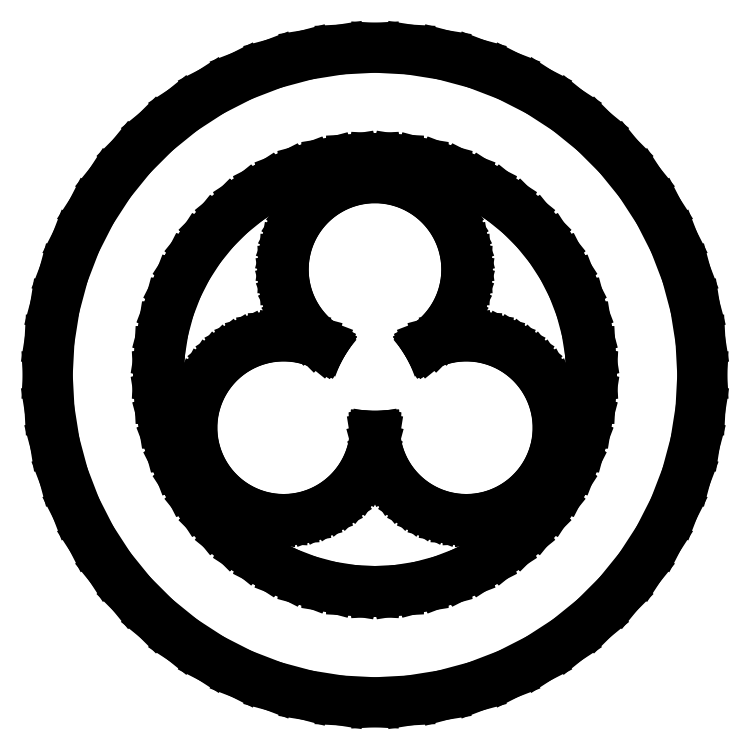
<metadata>
{"format":"dxf","ext":"dxf","renderer":"ezdxf+matplotlib","layout":"modelspace","background":"white","min_lineweight":24,"dpi":150}
</metadata>
<code>
0
SECTION
2
ENTITIES
0
LINE
8
0
10
-38.25
11
-38.04
20
0
21
3.998
0
LINE
8
0
10
-38.04
11
-37.41
20
3.998
21
7.953
0
LINE
8
0
10
-37.41
11
-36.38
20
7.953
21
11.82
0
LINE
8
0
10
-36.38
11
-34.94
20
11.82
21
15.56
0
LINE
8
0
10
-34.94
11
-33.12
20
15.56
21
19.12
0
LINE
8
0
10
-33.12
11
-30.95
20
19.12
21
22.48
0
LINE
8
0
10
-30.95
11
-28.43
20
22.48
21
25.59
0
LINE
8
0
10
-28.43
11
-25.59
20
25.59
21
28.43
0
LINE
8
0
10
-25.59
11
-22.48
20
28.43
21
30.95
0
LINE
8
0
10
-22.48
11
-19.12
20
30.95
21
33.12
0
LINE
8
0
10
-19.12
11
-15.56
20
33.12
21
34.94
0
LINE
8
0
10
-15.56
11
-11.82
20
34.94
21
36.38
0
LINE
8
0
10
-11.82
11
-7.953
20
36.38
21
37.41
0
LINE
8
0
10
-7.953
11
-3.998
20
37.41
21
38.04
0
LINE
8
0
10
-3.998
11
0
20
38.04
21
38.25
0
LINE
8
0
10
0
11
3.998
20
38.25
21
38.04
0
LINE
8
0
10
3.998
11
7.953
20
38.04
21
37.41
0
LINE
8
0
10
7.953
11
11.82
20
37.41
21
36.38
0
LINE
8
0
10
11.82
11
15.56
20
36.38
21
34.94
0
LINE
8
0
10
15.56
11
19.12
20
34.94
21
33.12
0
LINE
8
0
10
19.12
11
22.48
20
33.12
21
30.95
0
LINE
8
0
10
22.48
11
25.59
20
30.95
21
28.43
0
LINE
8
0
10
25.59
11
28.43
20
28.43
21
25.59
0
LINE
8
0
10
28.43
11
30.95
20
25.59
21
22.48
0
LINE
8
0
10
30.95
11
33.12
20
22.48
21
19.12
0
LINE
8
0
10
33.12
11
34.94
20
19.12
21
15.56
0
LINE
8
0
10
34.94
11
36.38
20
15.56
21
11.82
0
LINE
8
0
10
36.38
11
37.41
20
11.82
21
7.953
0
LINE
8
0
10
37.41
11
38.04
20
7.953
21
3.998
0
LINE
8
0
10
38.04
11
38.25
20
3.998
21
0
0
LINE
8
0
10
38.25
11
38.04
20
0
21
-3.998
0
LINE
8
0
10
38.04
11
37.41
20
-3.998
21
-7.953
0
LINE
8
0
10
37.41
11
36.38
20
-7.953
21
-11.82
0
LINE
8
0
10
36.38
11
34.94
20
-11.82
21
-15.56
0
LINE
8
0
10
34.94
11
33.12
20
-15.56
21
-19.12
0
LINE
8
0
10
33.12
11
30.95
20
-19.12
21
-22.48
0
LINE
8
0
10
30.95
11
28.43
20
-22.48
21
-25.59
0
LINE
8
0
10
28.43
11
25.59
20
-25.59
21
-28.43
0
LINE
8
0
10
25.59
11
22.48
20
-28.43
21
-30.95
0
LINE
8
0
10
22.48
11
19.12
20
-30.95
21
-33.12
0
LINE
8
0
10
19.12
11
15.56
20
-33.12
21
-34.94
0
LINE
8
0
10
15.56
11
11.82
20
-34.94
21
-36.38
0
LINE
8
0
10
11.82
11
7.953
20
-36.38
21
-37.41
0
LINE
8
0
10
7.953
11
3.998
20
-37.41
21
-38.04
0
LINE
8
0
10
3.998
11
0
20
-38.04
21
-38.25
0
LINE
8
0
10
0
11
-3.998
20
-38.25
21
-38.04
0
LINE
8
0
10
-3.998
11
-7.953
20
-38.04
21
-37.41
0
LINE
8
0
10
-7.953
11
-11.82
20
-37.41
21
-36.38
0
LINE
8
0
10
-11.82
11
-15.56
20
-36.38
21
-34.94
0
LINE
8
0
10
-15.56
11
-19.12
20
-34.94
21
-33.12
0
LINE
8
0
10
-19.12
11
-22.48
20
-33.12
21
-30.95
0
LINE
8
0
10
-22.48
11
-25.59
20
-30.95
21
-28.43
0
LINE
8
0
10
-25.59
11
-28.43
20
-28.43
21
-25.59
0
LINE
8
0
10
-28.43
11
-30.95
20
-25.59
21
-22.48
0
LINE
8
0
10
-30.95
11
-33.12
20
-22.48
21
-19.12
0
LINE
8
0
10
-33.12
11
-34.94
20
-19.12
21
-15.56
0
LINE
8
0
10
-34.94
11
-36.38
20
-15.56
21
-11.82
0
LINE
8
0
10
-36.38
11
-37.41
20
-11.82
21
-7.953
0
LINE
8
0
10
-37.41
11
-38.04
20
-7.953
21
-3.998
0
LINE
8
0
10
-38.04
11
-38.25
20
-3.998
21
0
0
LINE
8
0
10
-25.35
11
-25.21
20
0
21
2.65
0
LINE
8
0
10
-25.21
11
-24.8
20
2.65
21
5.271
0
LINE
8
0
10
-24.8
11
-24.11
20
5.271
21
7.834
0
LINE
8
0
10
-24.11
11
-23.16
20
7.834
21
10.31
0
LINE
8
0
10
-23.16
11
-21.95
20
10.31
21
12.68
0
LINE
8
0
10
-21.95
11
-20.51
20
12.68
21
14.9
0
LINE
8
0
10
-20.51
11
-18.84
20
14.9
21
16.96
0
LINE
8
0
10
-18.84
11
-16.96
20
16.96
21
18.84
0
LINE
8
0
10
-16.96
11
-14.9
20
18.84
21
20.51
0
LINE
8
0
10
-14.9
11
-12.68
20
20.51
21
21.95
0
LINE
8
0
10
-12.68
11
-10.31
20
21.95
21
23.16
0
LINE
8
0
10
-10.31
11
-7.834
20
23.16
21
24.11
0
LINE
8
0
10
-7.834
11
-5.271
20
24.11
21
24.8
0
LINE
8
0
10
-5.271
11
-2.65
20
24.8
21
25.21
0
LINE
8
0
10
-2.65
11
0
20
25.21
21
25.35
0
LINE
8
0
10
0
11
2.65
20
25.35
21
25.21
0
LINE
8
0
10
2.65
11
5.271
20
25.21
21
24.8
0
LINE
8
0
10
5.271
11
7.834
20
24.8
21
24.11
0
LINE
8
0
10
7.834
11
10.31
20
24.11
21
23.16
0
LINE
8
0
10
10.31
11
12.68
20
23.16
21
21.95
0
LINE
8
0
10
12.68
11
14.9
20
21.95
21
20.51
0
LINE
8
0
10
14.9
11
16.96
20
20.51
21
18.84
0
LINE
8
0
10
16.96
11
18.84
20
18.84
21
16.96
0
LINE
8
0
10
18.84
11
20.51
20
16.96
21
14.9
0
LINE
8
0
10
20.51
11
21.95
20
14.9
21
12.68
0
LINE
8
0
10
21.95
11
23.16
20
12.68
21
10.31
0
LINE
8
0
10
23.16
11
24.11
20
10.31
21
7.834
0
LINE
8
0
10
24.11
11
24.8
20
7.834
21
5.271
0
LINE
8
0
10
24.8
11
25.21
20
5.271
21
2.65
0
LINE
8
0
10
25.21
11
25.35
20
2.65
21
0
0
LINE
8
0
10
25.35
11
25.21
20
0
21
-2.65
0
LINE
8
0
10
25.21
11
24.8
20
-2.65
21
-5.271
0
LINE
8
0
10
24.8
11
24.11
20
-5.271
21
-7.834
0
LINE
8
0
10
24.11
11
23.16
20
-7.834
21
-10.31
0
LINE
8
0
10
23.16
11
21.95
20
-10.31
21
-12.68
0
LINE
8
0
10
21.95
11
20.51
20
-12.68
21
-14.9
0
LINE
8
0
10
20.51
11
18.84
20
-14.9
21
-16.96
0
LINE
8
0
10
18.84
11
16.96
20
-16.96
21
-18.84
0
LINE
8
0
10
16.96
11
14.9
20
-18.84
21
-20.51
0
LINE
8
0
10
14.9
11
12.68
20
-20.51
21
-21.95
0
LINE
8
0
10
12.68
11
10.31
20
-21.95
21
-23.16
0
LINE
8
0
10
10.31
11
7.834
20
-23.16
21
-24.11
0
LINE
8
0
10
7.834
11
5.271
20
-24.11
21
-24.8
0
LINE
8
0
10
5.271
11
2.65
20
-24.8
21
-25.21
0
LINE
8
0
10
2.65
11
0
20
-25.21
21
-25.35
0
LINE
8
0
10
0
11
-2.65
20
-25.35
21
-25.21
0
LINE
8
0
10
-2.65
11
-5.271
20
-25.21
21
-24.8
0
LINE
8
0
10
-5.271
11
-7.834
20
-24.8
21
-24.11
0
LINE
8
0
10
-7.834
11
-10.31
20
-24.11
21
-23.16
0
LINE
8
0
10
-10.31
11
-12.68
20
-23.16
21
-21.95
0
LINE
8
0
10
-12.68
11
-14.9
20
-21.95
21
-20.51
0
LINE
8
0
10
-14.9
11
-16.96
20
-20.51
21
-18.84
0
LINE
8
0
10
-16.96
11
-18.84
20
-18.84
21
-16.96
0
LINE
8
0
10
-18.84
11
-20.51
20
-16.96
21
-14.9
0
LINE
8
0
10
-20.51
11
-21.95
20
-14.9
21
-12.68
0
LINE
8
0
10
-21.95
11
-23.16
20
-12.68
21
-10.31
0
LINE
8
0
10
-23.16
11
-24.11
20
-10.31
21
-7.834
0
LINE
8
0
10
-24.11
11
-24.8
20
-7.834
21
-5.271
0
LINE
8
0
10
-24.8
11
-25.21
20
-5.271
21
-2.65
0
LINE
8
0
10
-25.21
11
-25.35
20
-2.65
21
0
0
LINE
8
0
10
-21.35
11
-21.29
20
-6.163
21
-5.047
0
LINE
8
0
10
-21.29
11
-21.12
20
-5.047
21
-3.944
0
LINE
8
0
10
-21.12
11
-20.83
20
-3.944
21
-2.864
0
LINE
8
0
10
-20.83
11
-20.43
20
-2.864
21
-1.821
0
LINE
8
0
10
-20.43
11
-19.92
20
-1.821
21
-0.826
0
LINE
8
0
10
-19.92
11
-19.31
20
-0.826
21
0.111
0
LINE
8
0
10
-19.31
11
-18.61
20
0.111
21
0.98
0
LINE
8
0
10
-18.61
11
-17.82
20
0.98
21
1.77
0
LINE
8
0
10
-17.82
11
-16.95
20
1.77
21
2.473
0
LINE
8
0
10
-16.95
11
-16.01
20
2.473
21
3.082
0
LINE
8
0
10
-16.01
11
-15.02
20
3.082
21
3.589
0
LINE
8
0
10
-15.02
11
-13.97
20
3.589
21
3.989
0
LINE
8
0
10
-13.97
11
-12.89
20
3.989
21
4.279
0
LINE
8
0
10
-12.89
11
-11.79
20
4.279
21
4.453
0
LINE
8
0
10
-11.79
11
-10.68
20
4.453
21
4.512
0
LINE
8
0
10
-10.68
11
-9.559
20
4.512
21
4.453
0
LINE
8
0
10
-9.559
11
-8.456
20
4.453
21
4.279
0
LINE
8
0
10
-8.456
11
-7.376
20
4.279
21
3.989
0
LINE
8
0
10
-7.376
11
-6.333
20
3.989
21
3.589
0
LINE
8
0
10
-6.333
11
-6.186
20
3.589
21
3.514
0
LINE
8
0
10
-6.186
11
-6.163
20
3.514
21
3.558
0
LINE
8
0
10
-6.163
11
-6.136
20
3.558
21
3.6
0
LINE
8
0
10
-6.136
11
-6.275
20
3.6
21
3.69
0
LINE
8
0
10
-6.275
11
-7.143
20
3.69
21
4.393
0
LINE
8
0
10
-7.143
11
-7.933
20
4.393
21
5.183
0
LINE
8
0
10
-7.933
11
-8.636
20
5.183
21
6.052
0
LINE
8
0
10
-8.636
11
-9.245
20
6.052
21
6.989
0
LINE
8
0
10
-9.245
11
-9.752
20
6.989
21
7.985
0
LINE
8
0
10
-9.752
11
-10.15
20
7.985
21
9.028
0
LINE
8
0
10
-10.15
11
-10.44
20
9.028
21
10.11
0
LINE
8
0
10
-10.44
11
-10.62
20
10.11
21
11.21
0
LINE
8
0
10
-10.62
11
-10.68
20
11.21
21
12.33
0
LINE
8
0
10
-10.68
11
-10.62
20
12.33
21
13.44
0
LINE
8
0
10
-10.62
11
-10.44
20
13.44
21
14.55
0
LINE
8
0
10
-10.44
11
-10.15
20
14.55
21
15.62
0
LINE
8
0
10
-10.15
11
-9.752
20
15.62
21
16.67
0
LINE
8
0
10
-9.752
11
-9.245
20
16.67
21
17.66
0
LINE
8
0
10
-9.245
11
-8.636
20
17.66
21
18.6
0
LINE
8
0
10
-8.636
11
-7.933
20
18.6
21
19.47
0
LINE
8
0
10
-7.933
11
-7.143
20
19.47
21
20.26
0
LINE
8
0
10
-7.143
11
-6.275
20
20.26
21
20.96
0
LINE
8
0
10
-6.275
11
-5.337
20
20.96
21
21.57
0
LINE
8
0
10
-5.337
11
-4.342
20
21.57
21
22.08
0
LINE
8
0
10
-4.342
11
-3.299
20
22.08
21
22.48
0
LINE
8
0
10
-3.299
11
-2.219
20
22.48
21
22.77
0
LINE
8
0
10
-2.219
11
-1.116
20
22.77
21
22.94
0
LINE
8
0
10
-1.116
11
0
20
22.94
21
23
0
LINE
8
0
10
0
11
1.116
20
23
21
22.94
0
LINE
8
0
10
1.116
11
2.219
20
22.94
21
22.77
0
LINE
8
0
10
2.219
11
3.299
20
22.77
21
22.48
0
LINE
8
0
10
3.299
11
4.342
20
22.48
21
22.08
0
LINE
8
0
10
4.342
11
5.337
20
22.08
21
21.57
0
LINE
8
0
10
5.337
11
6.275
20
21.57
21
20.96
0
LINE
8
0
10
6.275
11
7.143
20
20.96
21
20.26
0
LINE
8
0
10
7.143
11
7.933
20
20.26
21
19.47
0
LINE
8
0
10
7.933
11
8.636
20
19.47
21
18.6
0
LINE
8
0
10
8.636
11
9.245
20
18.6
21
17.66
0
LINE
8
0
10
9.245
11
9.752
20
17.66
21
16.67
0
LINE
8
0
10
9.752
11
10.15
20
16.67
21
15.62
0
LINE
8
0
10
10.15
11
10.44
20
15.62
21
14.55
0
LINE
8
0
10
10.44
11
10.62
20
14.55
21
13.44
0
LINE
8
0
10
10.62
11
10.68
20
13.44
21
12.33
0
LINE
8
0
10
10.68
11
10.62
20
12.33
21
11.21
0
LINE
8
0
10
10.62
11
10.44
20
11.21
21
10.11
0
LINE
8
0
10
10.44
11
10.15
20
10.11
21
9.028
0
LINE
8
0
10
10.15
11
9.752
20
9.028
21
7.985
0
LINE
8
0
10
9.752
11
9.245
20
7.985
21
6.989
0
LINE
8
0
10
9.245
11
8.636
20
6.989
21
6.052
0
LINE
8
0
10
8.636
11
7.933
20
6.052
21
5.183
0
LINE
8
0
10
7.933
11
7.143
20
5.183
21
4.393
0
LINE
8
0
10
7.143
11
6.275
20
4.393
21
3.69
0
LINE
8
0
10
6.275
11
6.136
20
3.69
21
3.6
0
LINE
8
0
10
6.136
11
6.163
20
3.6
21
3.558
0
LINE
8
0
10
6.163
11
6.186
20
3.558
21
3.514
0
LINE
8
0
10
6.186
11
6.333
20
3.514
21
3.589
0
LINE
8
0
10
6.333
11
7.376
20
3.589
21
3.989
0
LINE
8
0
10
7.376
11
8.456
20
3.989
21
4.279
0
LINE
8
0
10
8.456
11
9.559
20
4.279
21
4.453
0
LINE
8
0
10
9.559
11
10.68
20
4.453
21
4.512
0
LINE
8
0
10
10.68
11
11.79
20
4.512
21
4.453
0
LINE
8
0
10
11.79
11
12.89
20
4.453
21
4.279
0
LINE
8
0
10
12.89
11
13.97
20
4.279
21
3.989
0
LINE
8
0
10
13.97
11
15.02
20
3.989
21
3.589
0
LINE
8
0
10
15.02
11
16.01
20
3.589
21
3.082
0
LINE
8
0
10
16.01
11
16.95
20
3.082
21
2.473
0
LINE
8
0
10
16.95
11
17.82
20
2.473
21
1.77
0
LINE
8
0
10
17.82
11
18.61
20
1.77
21
0.98
0
LINE
8
0
10
18.61
11
19.31
20
0.98
21
0.111
0
LINE
8
0
10
19.31
11
19.92
20
0.111
21
-0.826
0
LINE
8
0
10
19.92
11
20.43
20
-0.826
21
-1.821
0
LINE
8
0
10
20.43
11
20.83
20
-1.821
21
-2.864
0
LINE
8
0
10
20.83
11
21.12
20
-2.864
21
-3.944
0
LINE
8
0
10
21.12
11
21.29
20
-3.944
21
-5.047
0
LINE
8
0
10
21.29
11
21.35
20
-5.047
21
-6.163
0
LINE
8
0
10
21.35
11
21.29
20
-6.163
21
-7.279
0
LINE
8
0
10
21.29
11
21.12
20
-7.279
21
-8.383
0
LINE
8
0
10
21.12
11
20.83
20
-8.383
21
-9.462
0
LINE
8
0
10
20.83
11
20.43
20
-9.462
21
-10.51
0
LINE
8
0
10
20.43
11
19.92
20
-10.51
21
-11.5
0
LINE
8
0
10
19.92
11
19.31
20
-11.5
21
-12.44
0
LINE
8
0
10
19.31
11
18.61
20
-12.44
21
-13.31
0
LINE
8
0
10
18.61
11
17.82
20
-13.31
21
-14.1
0
LINE
8
0
10
17.82
11
16.95
20
-14.1
21
-14.8
0
LINE
8
0
10
16.95
11
16.01
20
-14.8
21
-15.41
0
LINE
8
0
10
16.01
11
15.02
20
-15.41
21
-15.91
0
LINE
8
0
10
15.02
11
13.97
20
-15.91
21
-16.32
0
LINE
8
0
10
13.97
11
12.89
20
-16.32
21
-16.61
0
LINE
8
0
10
12.89
11
11.79
20
-16.61
21
-16.78
0
LINE
8
0
10
11.79
11
10.68
20
-16.78
21
-16.84
0
LINE
8
0
10
10.68
11
9.559
20
-16.84
21
-16.78
0
LINE
8
0
10
9.559
11
8.456
20
-16.78
21
-16.61
0
LINE
8
0
10
8.456
11
7.376
20
-16.61
21
-16.32
0
LINE
8
0
10
7.376
11
6.333
20
-16.32
21
-15.91
0
LINE
8
0
10
6.333
11
5.337
20
-15.91
21
-15.41
0
LINE
8
0
10
5.337
11
4.4
20
-15.41
21
-14.8
0
LINE
8
0
10
4.4
11
3.532
20
-14.8
21
-14.1
0
LINE
8
0
10
3.532
11
2.742
20
-14.1
21
-13.31
0
LINE
8
0
10
2.742
11
2.039
20
-13.31
21
-12.44
0
LINE
8
0
10
2.039
11
1.43
20
-12.44
21
-11.5
0
LINE
8
0
10
1.43
11
0.923
20
-11.5
21
-10.51
0
LINE
8
0
10
0.923
11
0.522
20
-10.51
21
-9.462
0
LINE
8
0
10
0.522
11
0.233
20
-9.462
21
-8.383
0
LINE
8
0
10
0.233
11
0.058
20
-8.383
21
-7.279
0
LINE
8
0
10
0.058
11
0.05
20
-7.279
21
-7.114
0
LINE
8
0
10
0.05
11
0
20
-7.114
21
-7.117
0
LINE
8
0
10
0
11
-0.05
20
-7.117
21
-7.114
0
LINE
8
0
10
-0.05
11
-0.058
20
-7.114
21
-7.279
0
LINE
8
0
10
-0.058
11
-0.233
20
-7.279
21
-8.383
0
LINE
8
0
10
-0.233
11
-0.522
20
-8.383
21
-9.462
0
LINE
8
0
10
-0.522
11
-0.923
20
-9.462
21
-10.51
0
LINE
8
0
10
-0.923
11
-1.43
20
-10.51
21
-11.5
0
LINE
8
0
10
-1.43
11
-2.039
20
-11.5
21
-12.44
0
LINE
8
0
10
-2.039
11
-2.742
20
-12.44
21
-13.31
0
LINE
8
0
10
-2.742
11
-3.532
20
-13.31
21
-14.1
0
LINE
8
0
10
-3.532
11
-4.4
20
-14.1
21
-14.8
0
LINE
8
0
10
-4.4
11
-5.337
20
-14.8
21
-15.41
0
LINE
8
0
10
-5.337
11
-6.333
20
-15.41
21
-15.91
0
LINE
8
0
10
-6.333
11
-7.376
20
-15.91
21
-16.32
0
LINE
8
0
10
-7.376
11
-8.456
20
-16.32
21
-16.61
0
LINE
8
0
10
-8.456
11
-9.559
20
-16.61
21
-16.78
0
LINE
8
0
10
-9.559
11
-10.68
20
-16.78
21
-16.84
0
LINE
8
0
10
-10.68
11
-11.79
20
-16.84
21
-16.78
0
LINE
8
0
10
-11.79
11
-12.89
20
-16.78
21
-16.61
0
LINE
8
0
10
-12.89
11
-13.97
20
-16.61
21
-16.32
0
LINE
8
0
10
-13.97
11
-15.02
20
-16.32
21
-15.91
0
LINE
8
0
10
-15.02
11
-16.01
20
-15.91
21
-15.41
0
LINE
8
0
10
-16.01
11
-16.95
20
-15.41
21
-14.8
0
LINE
8
0
10
-16.95
11
-17.82
20
-14.8
21
-14.1
0
LINE
8
0
10
-17.82
11
-18.61
20
-14.1
21
-13.31
0
LINE
8
0
10
-18.61
11
-19.31
20
-13.31
21
-12.44
0
LINE
8
0
10
-19.31
11
-19.92
20
-12.44
21
-11.5
0
LINE
8
0
10
-19.92
11
-20.43
20
-11.5
21
-10.51
0
LINE
8
0
10
-20.43
11
-20.83
20
-10.51
21
-9.462
0
LINE
8
0
10
-20.83
11
-21.12
20
-9.462
21
-8.383
0
LINE
8
0
10
-21.12
11
-21.29
20
-8.383
21
-7.279
0
LINE
8
0
10
-21.29
11
-21.35
20
-7.279
21
-6.163
0
LINE
8
0
10
-25.25
11
-25.11
20
0
21
2.639
0
LINE
8
0
10
-25.11
11
-24.7
20
2.639
21
5.25
0
LINE
8
0
10
-24.7
11
-24.01
20
5.25
21
7.803
0
LINE
8
0
10
-24.01
11
-23.07
20
7.803
21
10.27
0
LINE
8
0
10
-23.07
11
-21.87
20
10.27
21
12.62
0
LINE
8
0
10
-21.87
11
-20.43
20
12.62
21
14.84
0
LINE
8
0
10
-20.43
11
-18.76
20
14.84
21
16.9
0
LINE
8
0
10
-18.76
11
-16.9
20
16.9
21
18.76
0
LINE
8
0
10
-16.9
11
-14.84
20
18.76
21
20.43
0
LINE
8
0
10
-14.84
11
-12.62
20
20.43
21
21.87
0
LINE
8
0
10
-12.62
11
-10.27
20
21.87
21
23.07
0
LINE
8
0
10
-10.27
11
-7.803
20
23.07
21
24.01
0
LINE
8
0
10
-7.803
11
-5.25
20
24.01
21
24.7
0
LINE
8
0
10
-5.25
11
-2.639
20
24.7
21
25.11
0
LINE
8
0
10
-2.639
11
0
20
25.11
21
25.25
0
LINE
8
0
10
0
11
2.639
20
25.25
21
25.11
0
LINE
8
0
10
2.639
11
5.25
20
25.11
21
24.7
0
LINE
8
0
10
5.25
11
7.803
20
24.7
21
24.01
0
LINE
8
0
10
7.803
11
10.27
20
24.01
21
23.07
0
LINE
8
0
10
10.27
11
12.62
20
23.07
21
21.87
0
LINE
8
0
10
12.62
11
14.84
20
21.87
21
20.43
0
LINE
8
0
10
14.84
11
16.9
20
20.43
21
18.76
0
LINE
8
0
10
16.9
11
18.76
20
18.76
21
16.9
0
LINE
8
0
10
18.76
11
20.43
20
16.9
21
14.84
0
LINE
8
0
10
20.43
11
21.87
20
14.84
21
12.62
0
LINE
8
0
10
21.87
11
23.07
20
12.62
21
10.27
0
LINE
8
0
10
23.07
11
24.01
20
10.27
21
7.803
0
LINE
8
0
10
24.01
11
24.7
20
7.803
21
5.25
0
LINE
8
0
10
24.7
11
25.11
20
5.25
21
2.639
0
LINE
8
0
10
25.11
11
25.25
20
2.639
21
0
0
LINE
8
0
10
25.25
11
25.11
20
0
21
-2.639
0
LINE
8
0
10
25.11
11
24.7
20
-2.639
21
-5.25
0
LINE
8
0
10
24.7
11
24.01
20
-5.25
21
-7.803
0
LINE
8
0
10
24.01
11
23.07
20
-7.803
21
-10.27
0
LINE
8
0
10
23.07
11
21.87
20
-10.27
21
-12.62
0
LINE
8
0
10
21.87
11
20.43
20
-12.62
21
-14.84
0
LINE
8
0
10
20.43
11
18.76
20
-14.84
21
-16.9
0
LINE
8
0
10
18.76
11
16.9
20
-16.9
21
-18.76
0
LINE
8
0
10
16.9
11
14.84
20
-18.76
21
-20.43
0
LINE
8
0
10
14.84
11
12.62
20
-20.43
21
-21.87
0
LINE
8
0
10
12.62
11
10.27
20
-21.87
21
-23.07
0
LINE
8
0
10
10.27
11
7.803
20
-23.07
21
-24.01
0
LINE
8
0
10
7.803
11
5.25
20
-24.01
21
-24.7
0
LINE
8
0
10
5.25
11
2.639
20
-24.7
21
-25.11
0
LINE
8
0
10
2.639
11
0
20
-25.11
21
-25.25
0
LINE
8
0
10
0
11
-2.639
20
-25.25
21
-25.11
0
LINE
8
0
10
-2.639
11
-5.25
20
-25.11
21
-24.7
0
LINE
8
0
10
-5.25
11
-7.803
20
-24.7
21
-24.01
0
LINE
8
0
10
-7.803
11
-10.27
20
-24.01
21
-23.07
0
LINE
8
0
10
-10.27
11
-12.62
20
-23.07
21
-21.87
0
LINE
8
0
10
-12.62
11
-14.84
20
-21.87
21
-20.43
0
LINE
8
0
10
-14.84
11
-16.9
20
-20.43
21
-18.76
0
LINE
8
0
10
-16.9
11
-18.76
20
-18.76
21
-16.9
0
LINE
8
0
10
-18.76
11
-20.43
20
-16.9
21
-14.84
0
LINE
8
0
10
-20.43
11
-21.87
20
-14.84
21
-12.62
0
LINE
8
0
10
-21.87
11
-23.07
20
-12.62
21
-10.27
0
LINE
8
0
10
-23.07
11
-24.01
20
-10.27
21
-7.803
0
LINE
8
0
10
-24.01
11
-24.7
20
-7.803
21
-5.25
0
LINE
8
0
10
-24.7
11
-25.11
20
-5.25
21
-2.639
0
LINE
8
0
10
-25.11
11
-25.25
20
-2.639
21
0
0
ENDSEC
0
EOF

</code>
